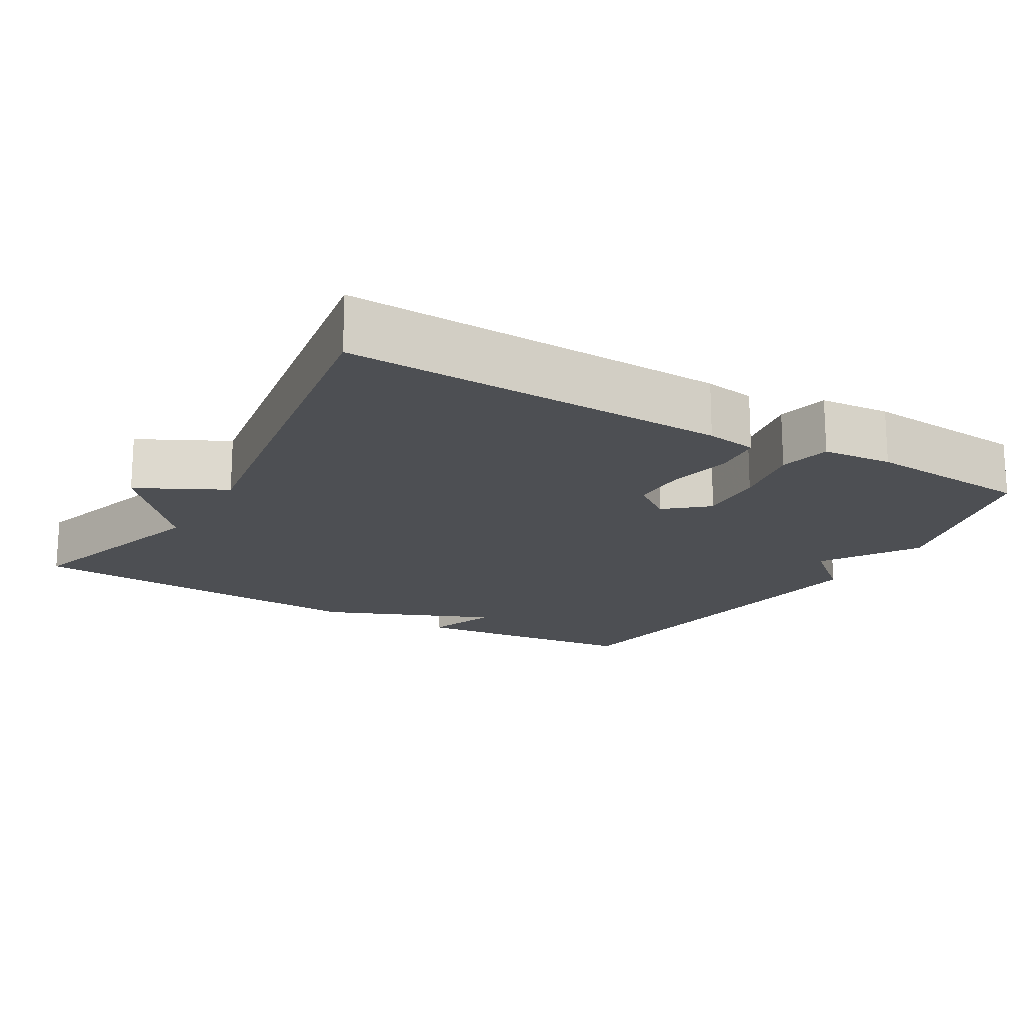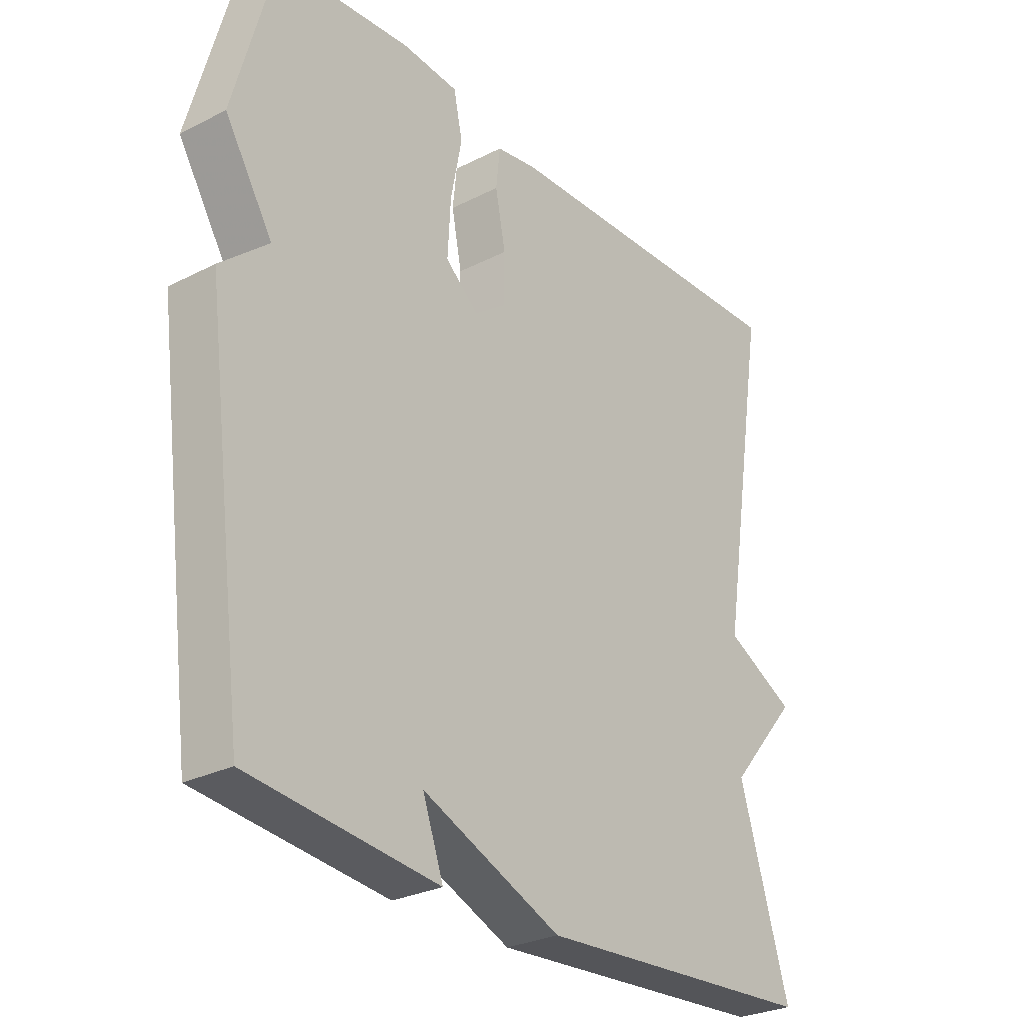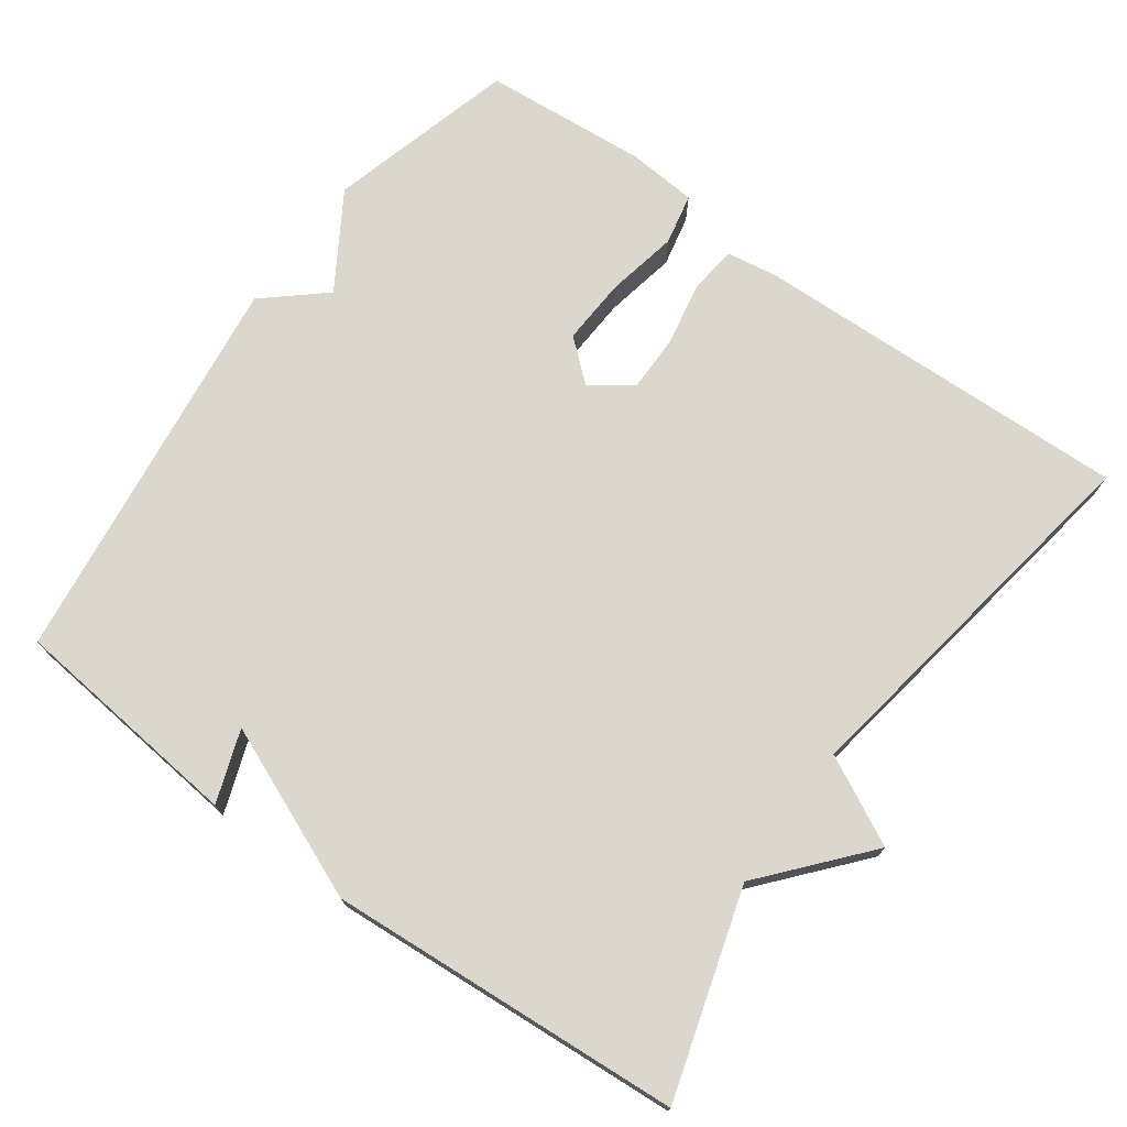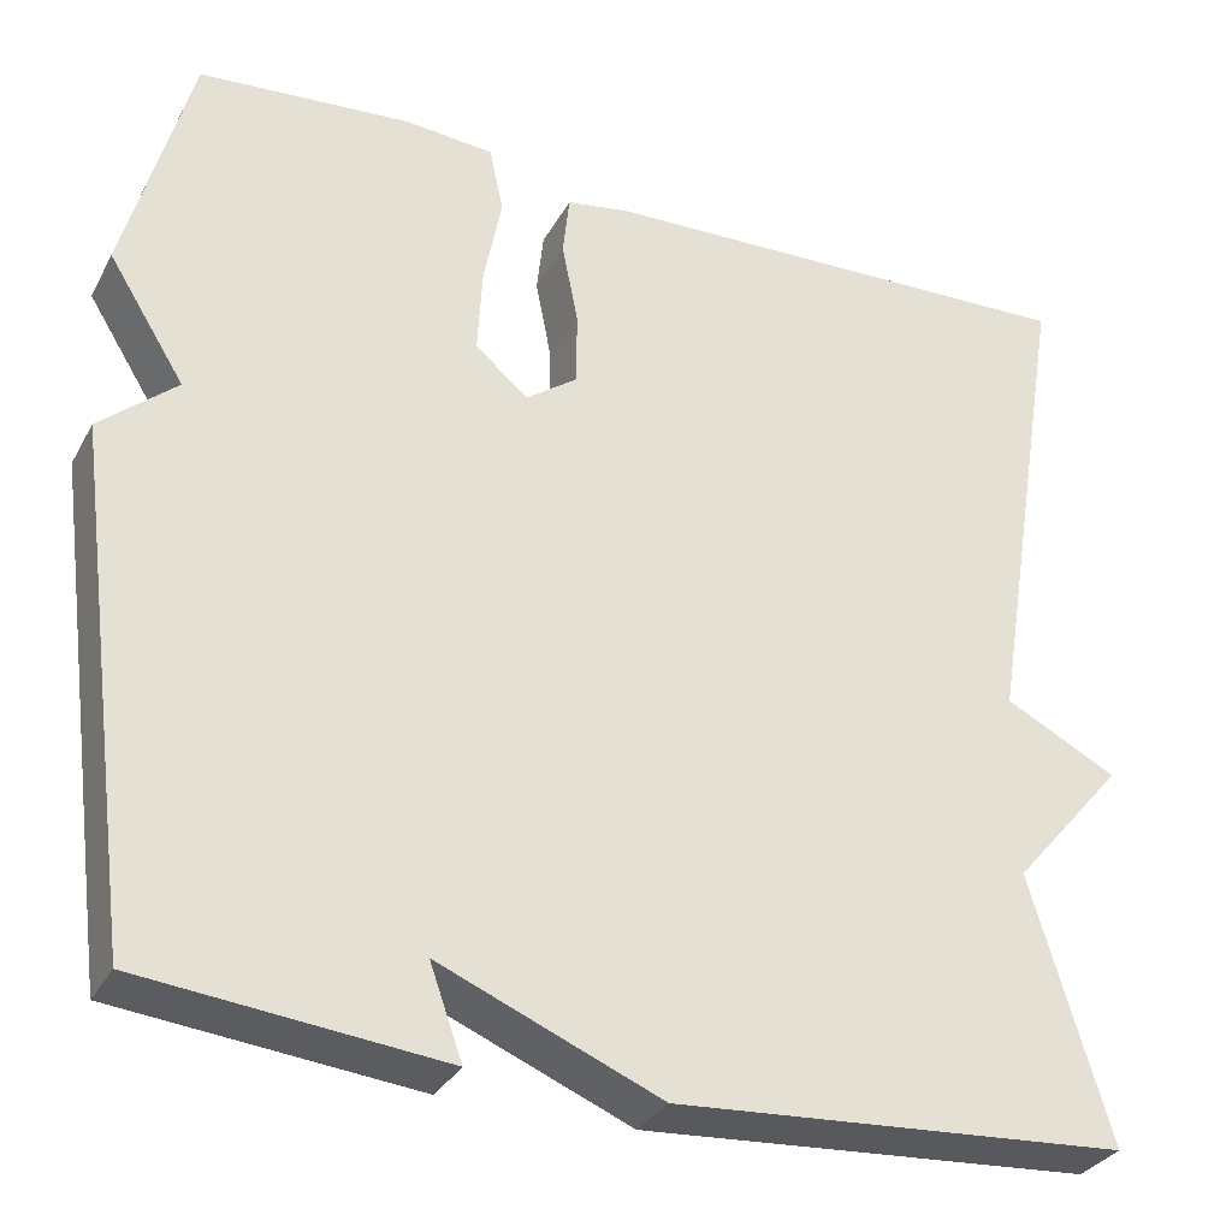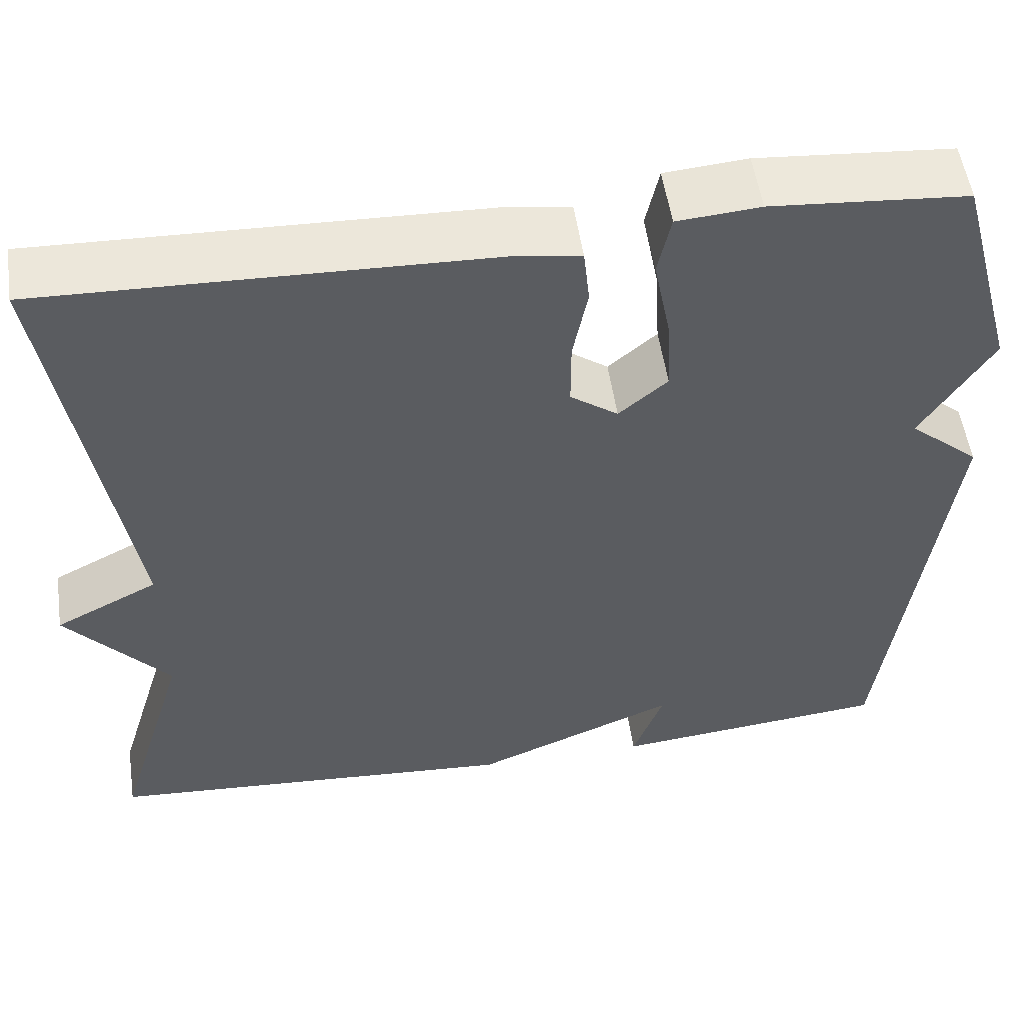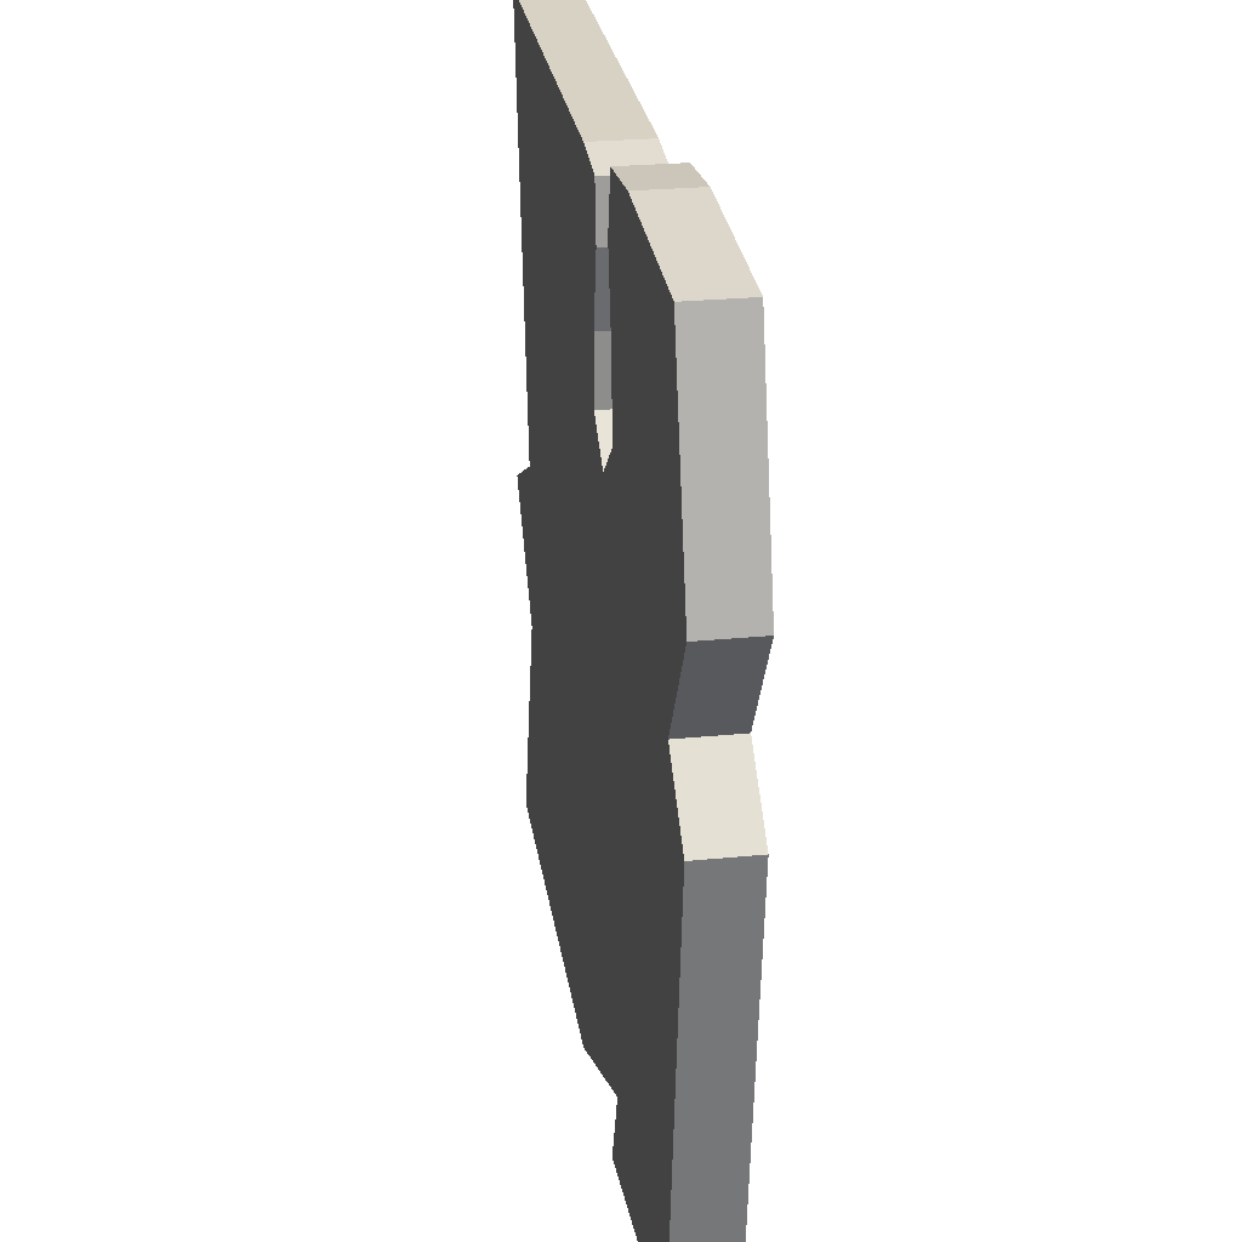
<metadata>
{"format":"obj","ext":"obj","renderer":"f3d","projection":"perspective","resolution":1024,"background":"white","views":[{"elev":-17.7,"azim":-30.4,"up":"+Y"},{"elev":-28.1,"azim":127.7,"up":"+Z"},{"elev":73.2,"azim":-144.1,"up":"+Y"},{"elev":-31.6,"azim":155.5,"up":"+Z"},{"elev":53.5,"azim":-8.3,"up":"+Z"},{"elev":25.9,"azim":81.0,"up":"+Z"}]}
</metadata>
<code>
v -0.5 0.07 -0.5
v -0.416 0.07 -0.22
v -0.535 0.07 -0.081
v -0.416 0.07 -0.02
v -0.5 0.07 0.5
v 0.019 0.07 0.484
v 0.088 0.07 0.473
v 0.095 0.07 0.408
v 0.078 0.07 0.321
v 0.078 0.07 0.243
v 0.133 0.07 0.203
v 0.189 0.07 0.251
v 0.184 0.07 0.342
v 0.165 0.07 0.44
v 0.18 0.07 0.51
v 0.275 0.07 0.518
v 0.5 0.07 0.5
v 0.57 0.07 0.242
v 0.489 0.07 0.112
v 0.57 0.07 0.042
v 0.5 0.07 -0.5
v 0.181 0.07 -0.533
v 0.216 0.07 -0.435
v -0.019 0.07 -0.533
v -0.5 0 -0.5
v -0.416 0 -0.22
v -0.535 0 -0.081
v -0.416 0 -0.02
v -0.5 0 0.5
v 0.019 0 0.484
v 0.088 0 0.473
v 0.095 0 0.408
v 0.078 0 0.321
v 0.078 0 0.243
v 0.133 0 0.203
v 0.189 0 0.251
v 0.184 0 0.342
v 0.165 0 0.44
v 0.18 0 0.51
v 0.275 0 0.518
v 0.5 0 0.5
v 0.57 0 0.242
v 0.489 0 0.112
v 0.57 0 0.042
v 0.5 0 -0.5
v 0.181 0 -0.533
v 0.216 0 -0.435
v -0.019 0 -0.533
f 23 24 1 2
f 21 22 23
f 20 21 23
f 19 20 23
f 2 3 4
f 23 2 4
f 19 23 4
f 17 18 19
f 16 17 19
f 15 16 19
f 14 15 19
f 13 14 19
f 12 13 19
f 11 12 19
f 11 19 4
f 10 11 4 5
f 9 10 5 6
f 6 7 8 9
f 26 25 48 47
f 47 46 45
f 47 45 44
f 47 44 43
f 28 27 26
f 28 26 47
f 28 47 43
f 43 42 41
f 43 41 40
f 43 40 39
f 43 39 38
f 43 38 37
f 43 37 36
f 43 36 35
f 28 43 35
f 29 28 35 34
f 30 29 34 33
f 33 32 31 30
f 1 25 26 2
f 2 26 27 3
f 3 27 28 4
f 4 28 29 5
f 5 29 30 6
f 6 30 31 7
f 7 31 32 8
f 8 32 33 9
f 9 33 34 10
f 10 34 35 11
f 11 35 36 12
f 12 36 37 13
f 13 37 38 14
f 14 38 39 15
f 15 39 40 16
f 16 40 41 17
f 17 41 42 18
f 18 42 43 19
f 19 43 44 20
f 20 44 45 21
f 21 45 46 22
f 22 46 47 23
f 23 47 48 24
f 24 48 25 1

</code>
